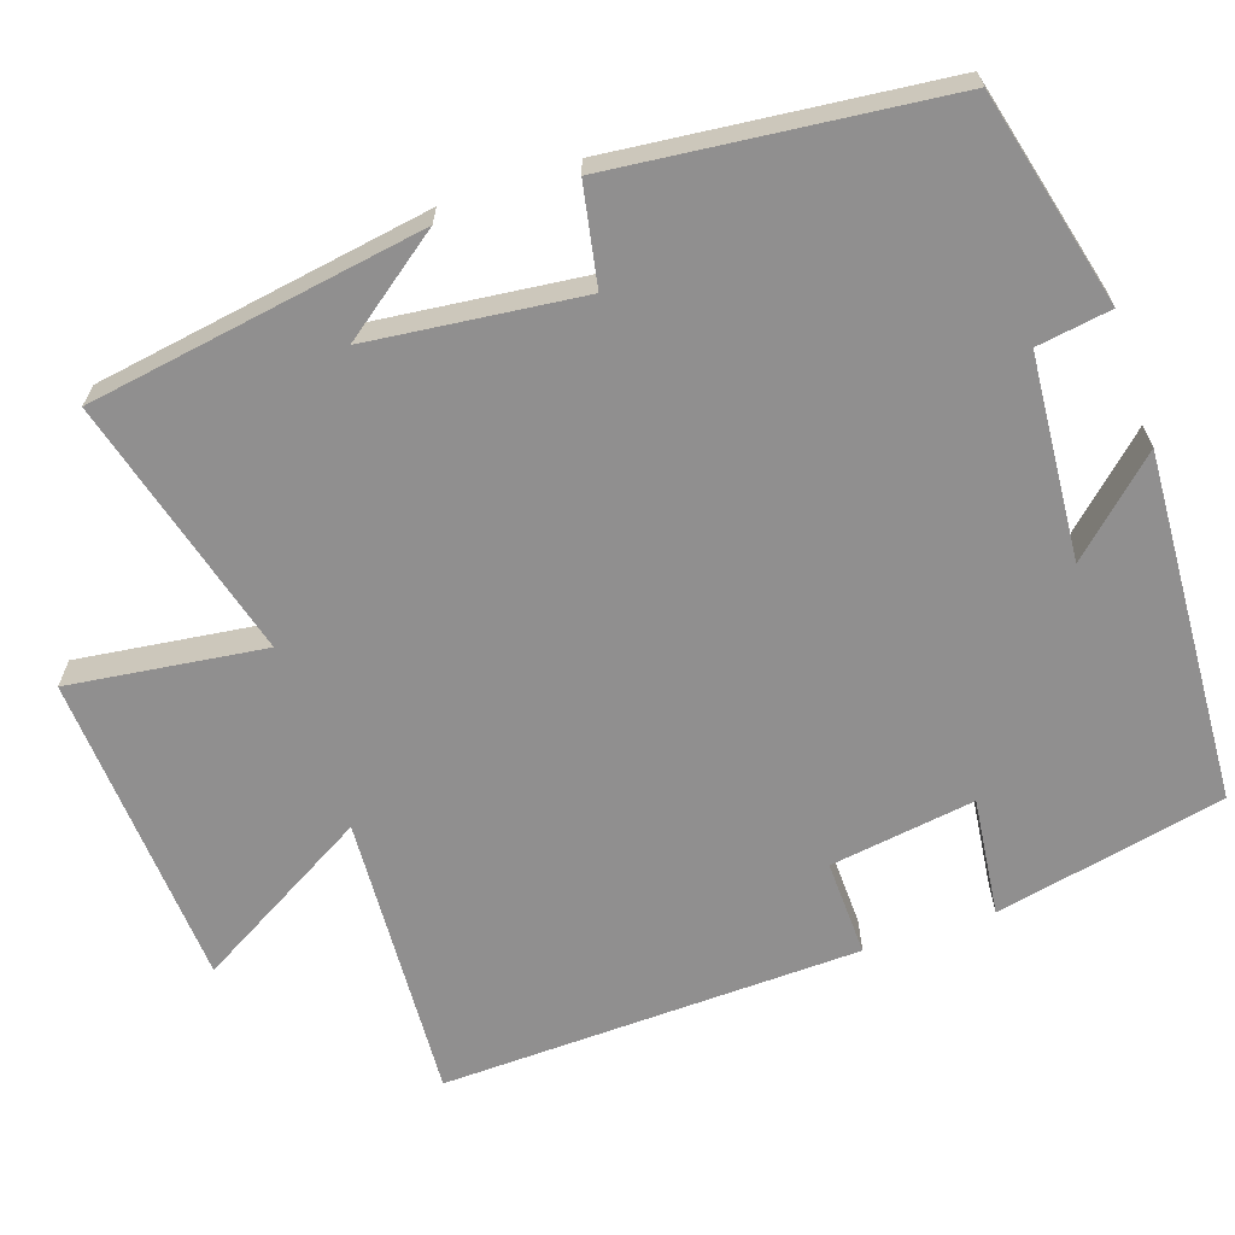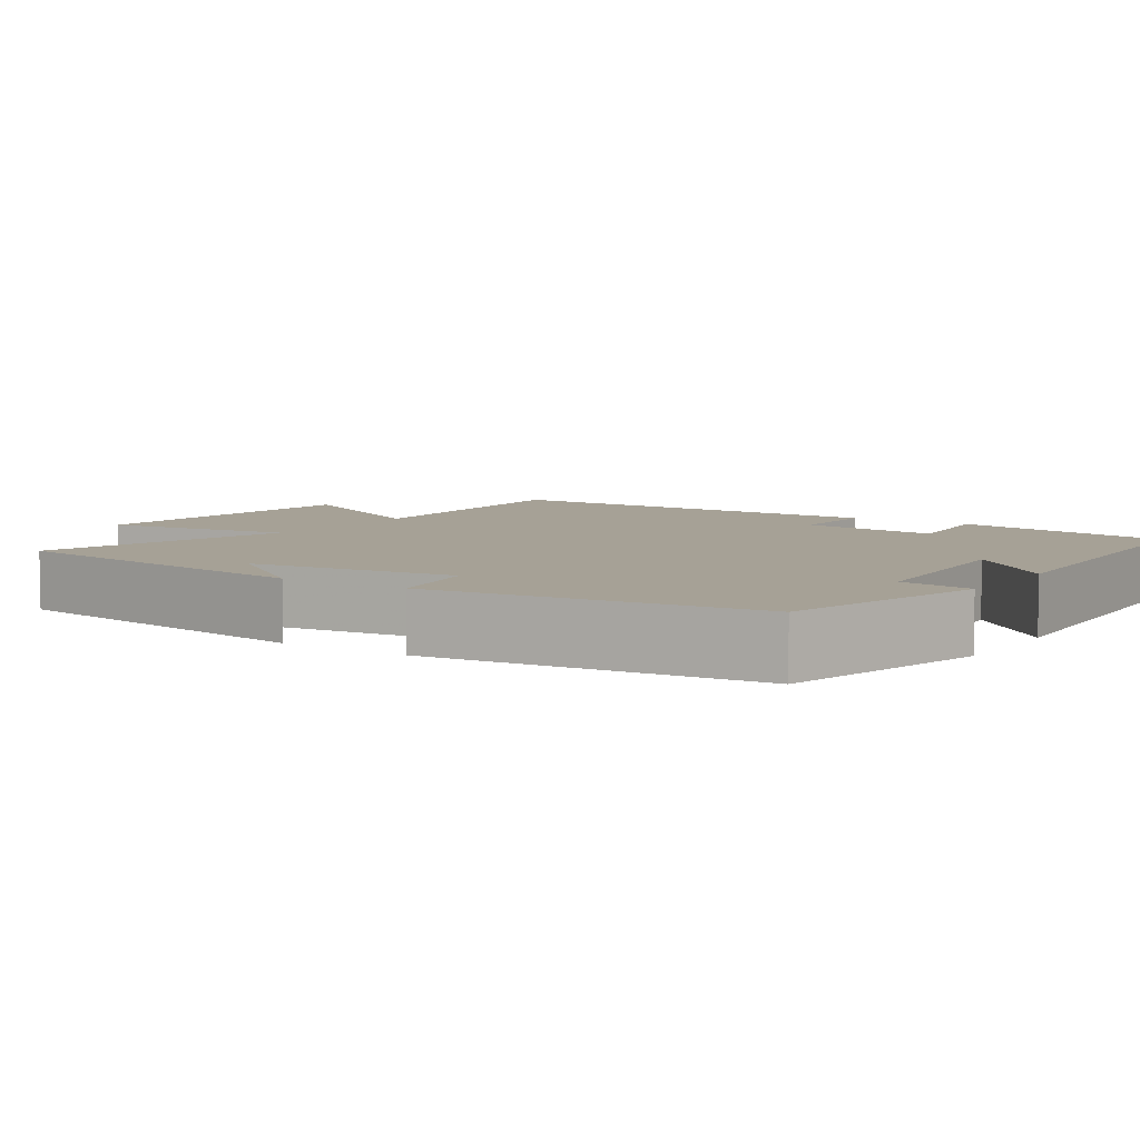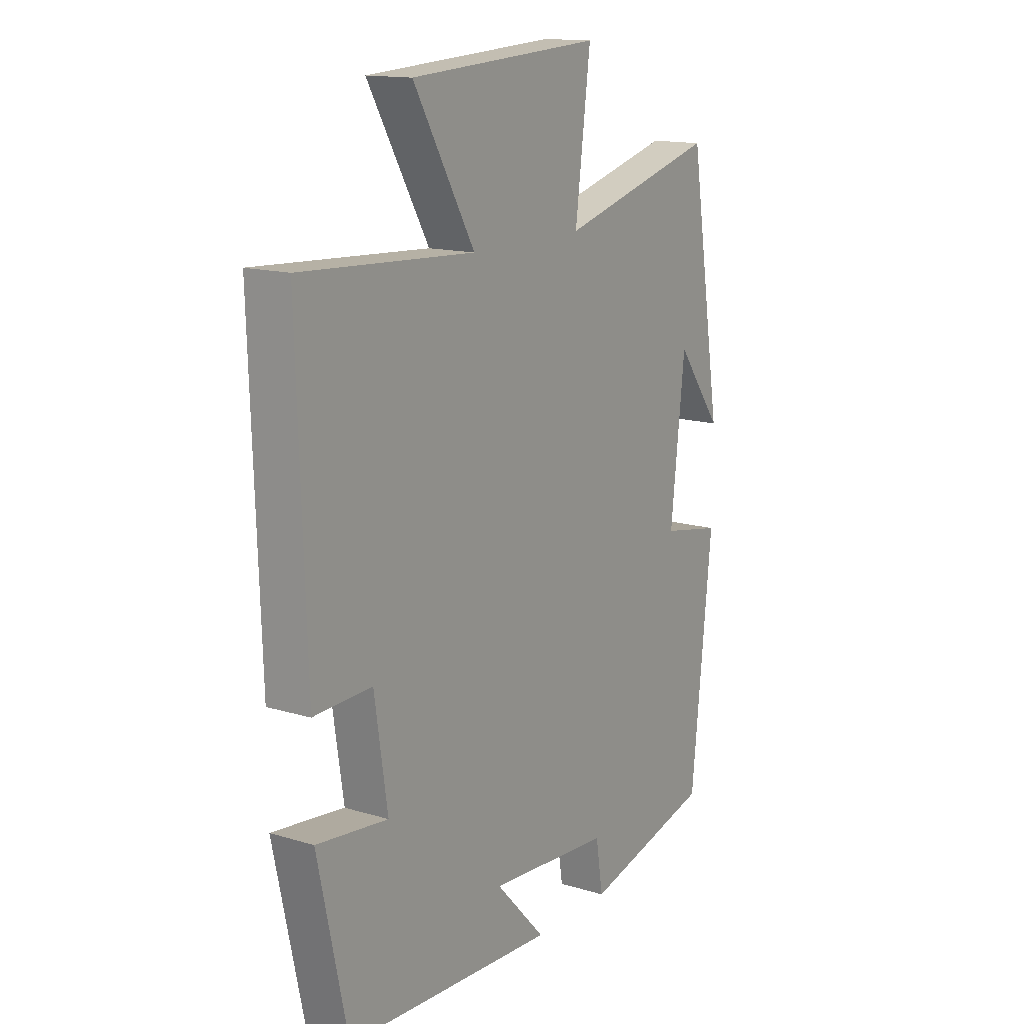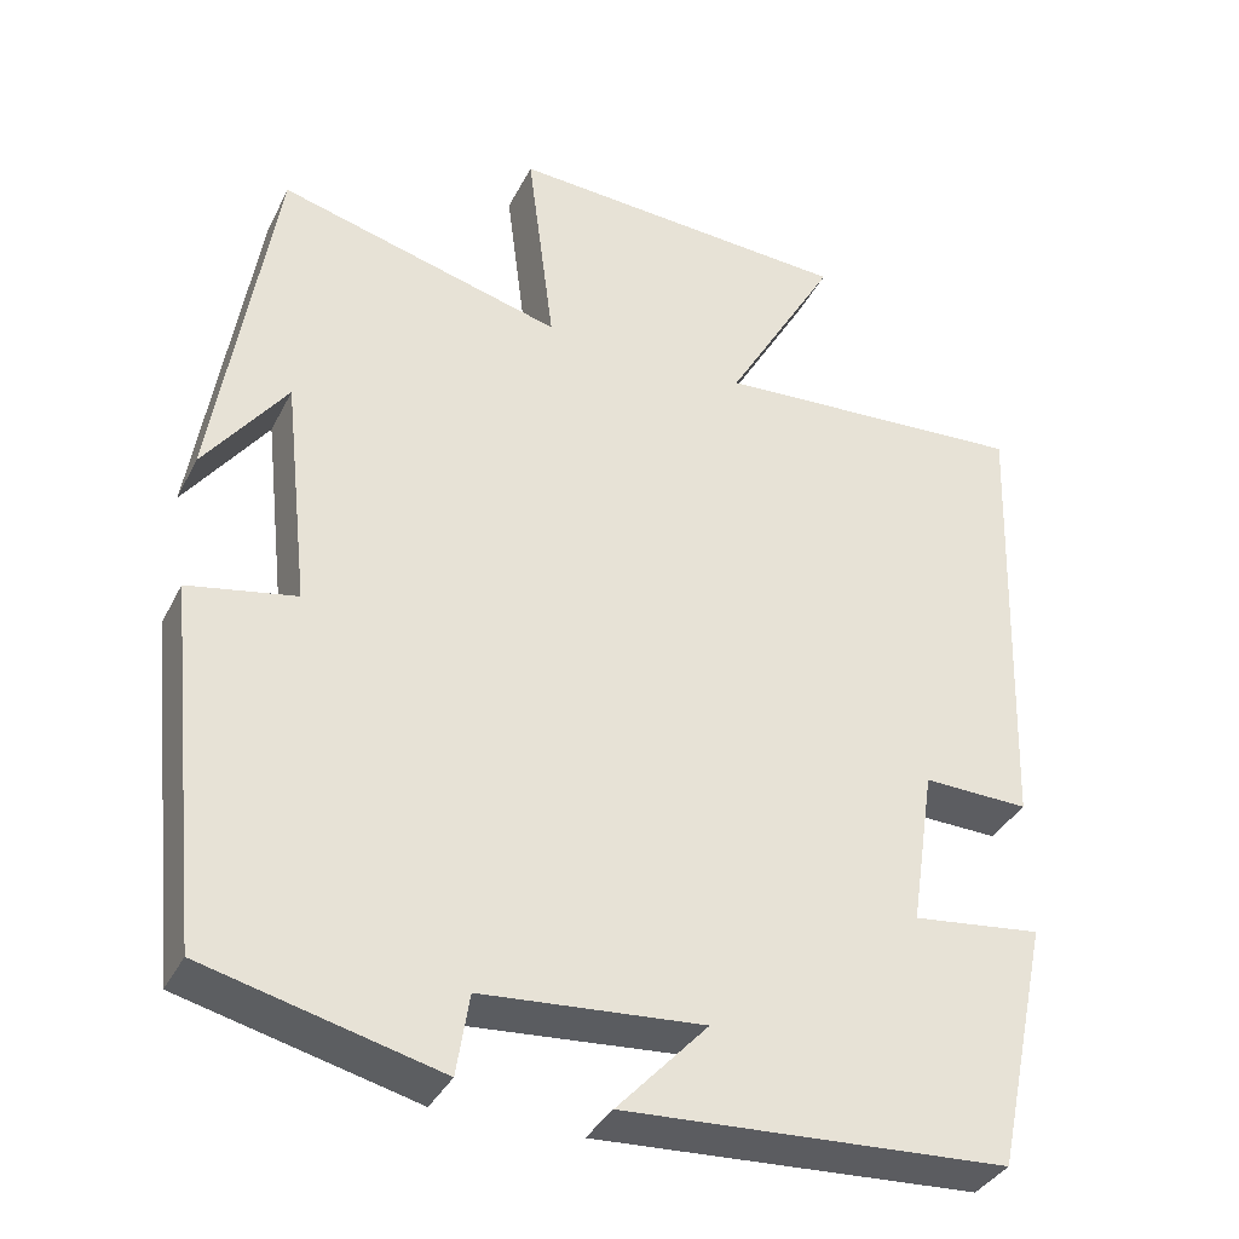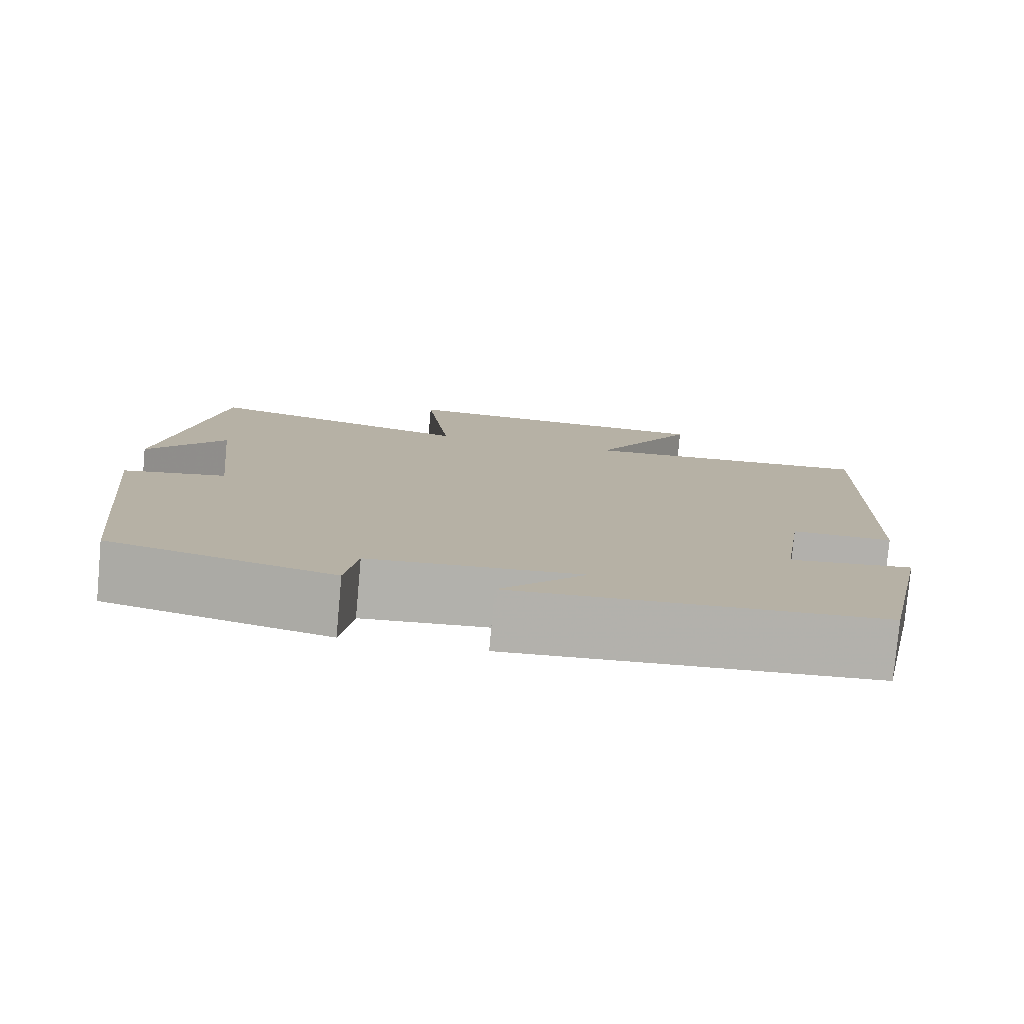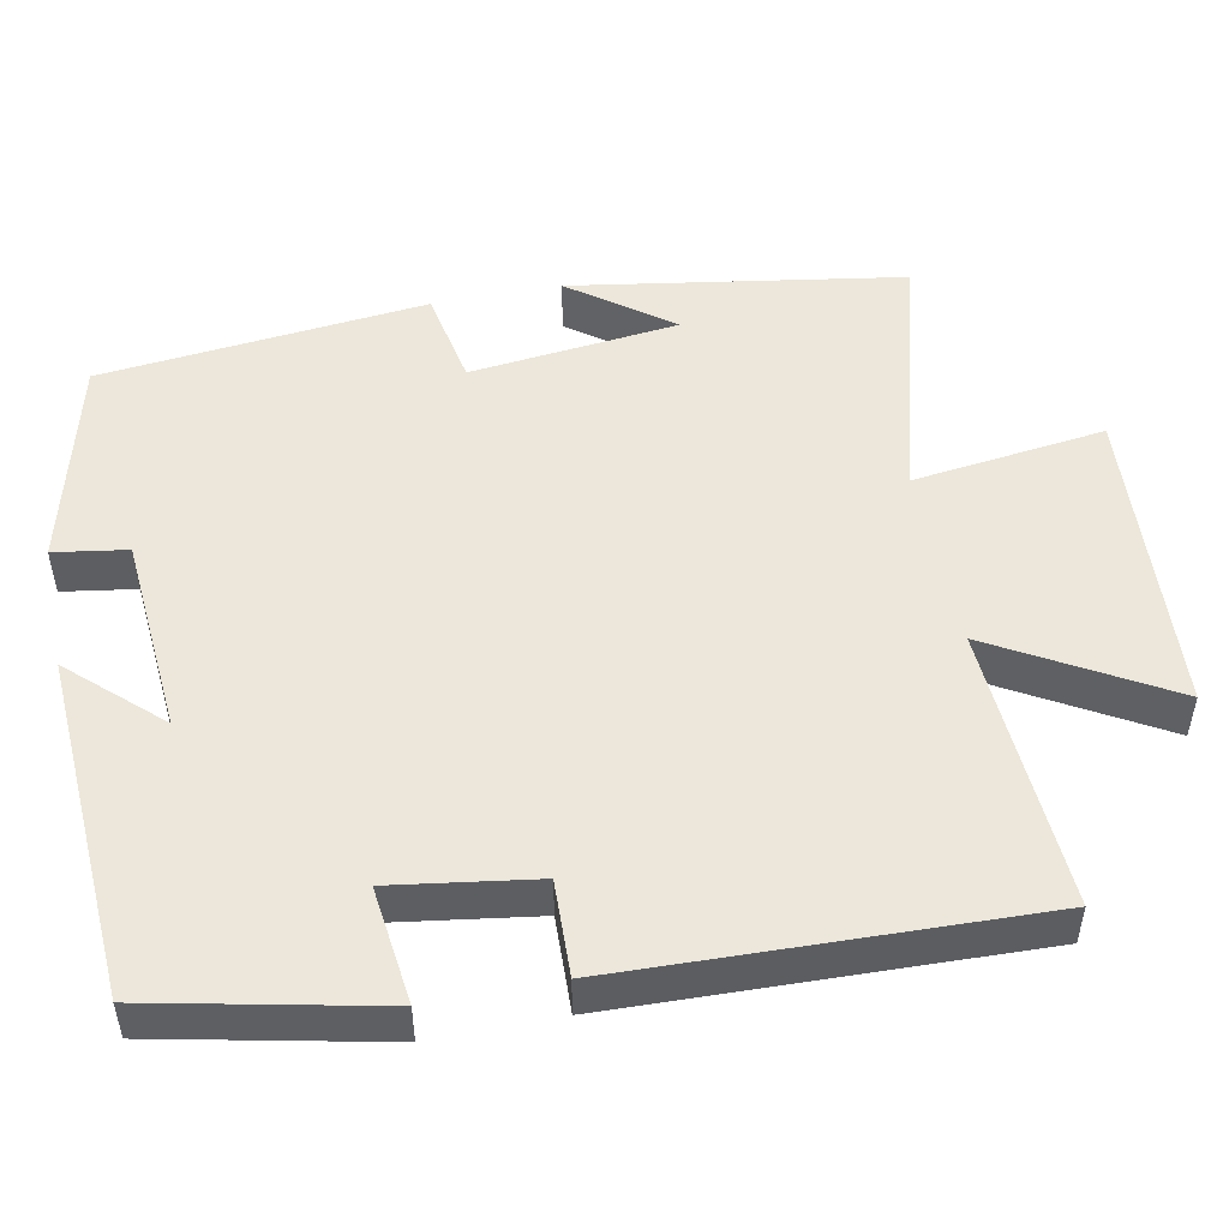
<metadata>
{"format":"obj","ext":"obj","renderer":"f3d","projection":"perspective","resolution":1024,"background":"white","views":[{"elev":-65.4,"azim":108.6,"up":"+Y"},{"elev":6.2,"azim":123.3,"up":"+Y"},{"elev":14.6,"azim":-56.7,"up":"+Z"},{"elev":-36.2,"azim":155.9,"up":"+Z"},{"elev":-78.9,"azim":174.8,"up":"+Z"},{"elev":50.3,"azim":-101.3,"up":"+Y"}]}
</metadata>
<code>
v -0.518 0.07 0.521
v -0.149 0.07 0.5
v -0.279 0.07 0.725
v 0.127 0.07 0.751
v 0.095 0.07 0.5
v 0.43 0.07 0.591
v 0.5 0.07 0.16
v 0.403 0.07 0.29
v 0.373 0.07 0.018
v 0.5 0.07 -0.006
v 0.456 0.07 -0.431
v 0.181 0.07 -0.5
v 0.166 0.07 -0.405
v -0.094 0.07 -0.385
v 0.013 0.07 -0.5
v -0.437 0.07 -0.475
v -0.5 0.07 -0.181
v -0.348 0.07 -0.199
v -0.376 0.07 -0.013
v -0.5 0.07 -0.017
v -0.518 0 0.521
v -0.149 0 0.5
v -0.279 0 0.725
v 0.127 0 0.751
v 0.095 0 0.5
v 0.43 0 0.591
v 0.5 0 0.16
v 0.403 0 0.29
v 0.373 0 0.018
v 0.5 0 -0.006
v 0.456 0 -0.431
v 0.181 0 -0.5
v 0.166 0 -0.405
v -0.094 0 -0.385
v 0.013 0 -0.5
v -0.437 0 -0.475
v -0.5 0 -0.181
v -0.348 0 -0.199
v -0.376 0 -0.013
v -0.5 0 -0.017
f 19 20 1 2
f 18 19 2
f 16 17 18
f 15 16 18
f 14 15 18
f 13 14 18 2
f 11 12 13
f 10 11 13
f 9 10 13
f 8 9 13 2
f 6 7 8
f 5 6 8
f 5 8 2 3
f 3 4 5
f 22 21 40 39
f 22 39 38
f 38 37 36
f 38 36 35
f 38 35 34
f 22 38 34 33
f 33 32 31
f 33 31 30
f 33 30 29
f 22 33 29 28
f 28 27 26
f 28 26 25
f 23 22 28 25
f 25 24 23
f 1 21 22 2
f 2 22 23 3
f 3 23 24 4
f 4 24 25 5
f 5 25 26 6
f 6 26 27 7
f 7 27 28 8
f 8 28 29 9
f 9 29 30 10
f 10 30 31 11
f 11 31 32 12
f 12 32 33 13
f 13 33 34 14
f 14 34 35 15
f 15 35 36 16
f 16 36 37 17
f 17 37 38 18
f 18 38 39 19
f 19 39 40 20
f 20 40 21 1

</code>
